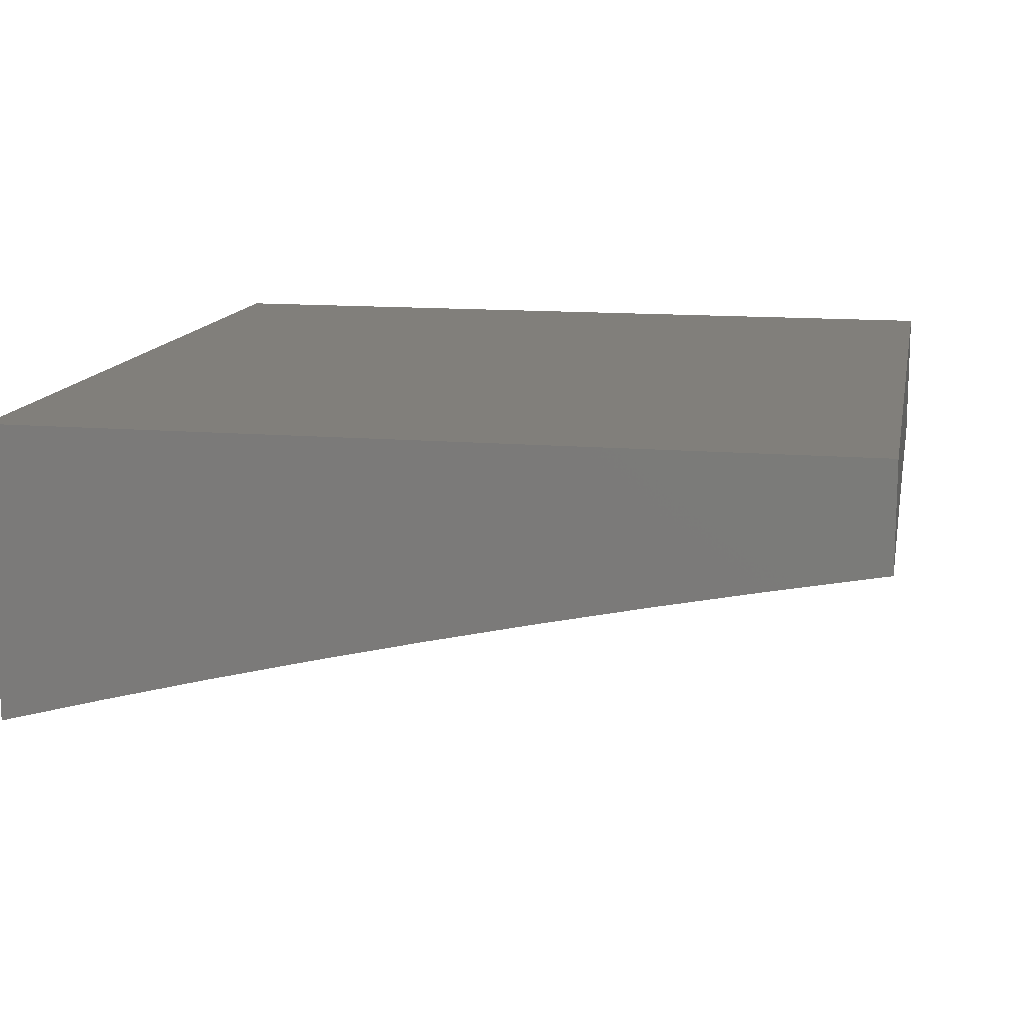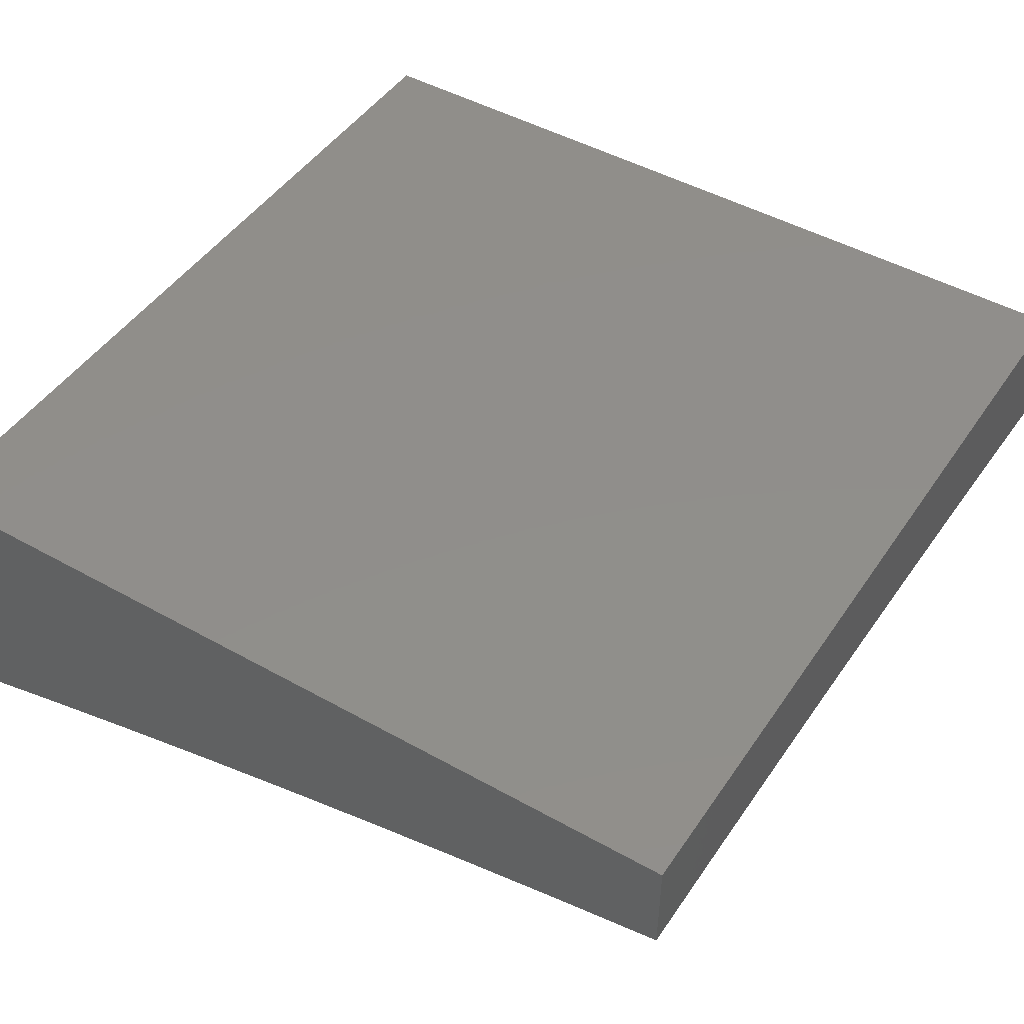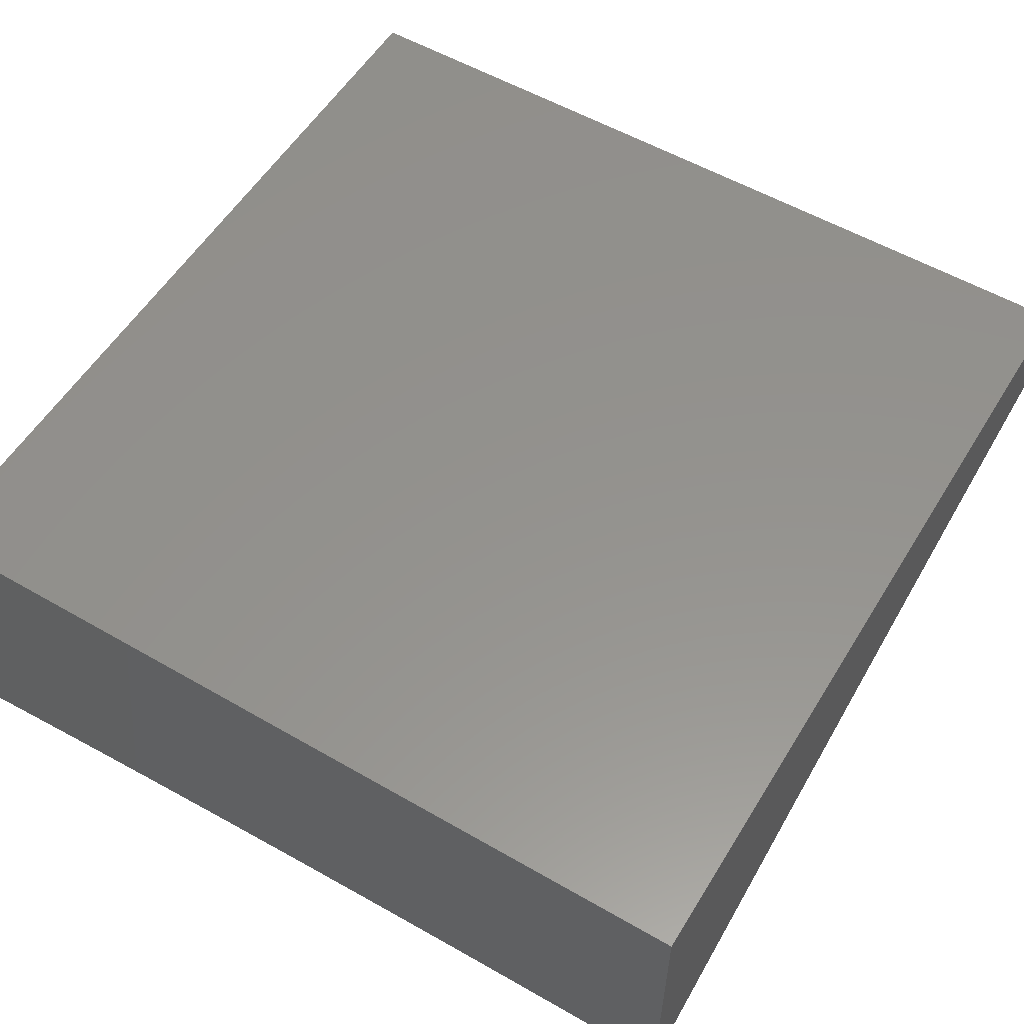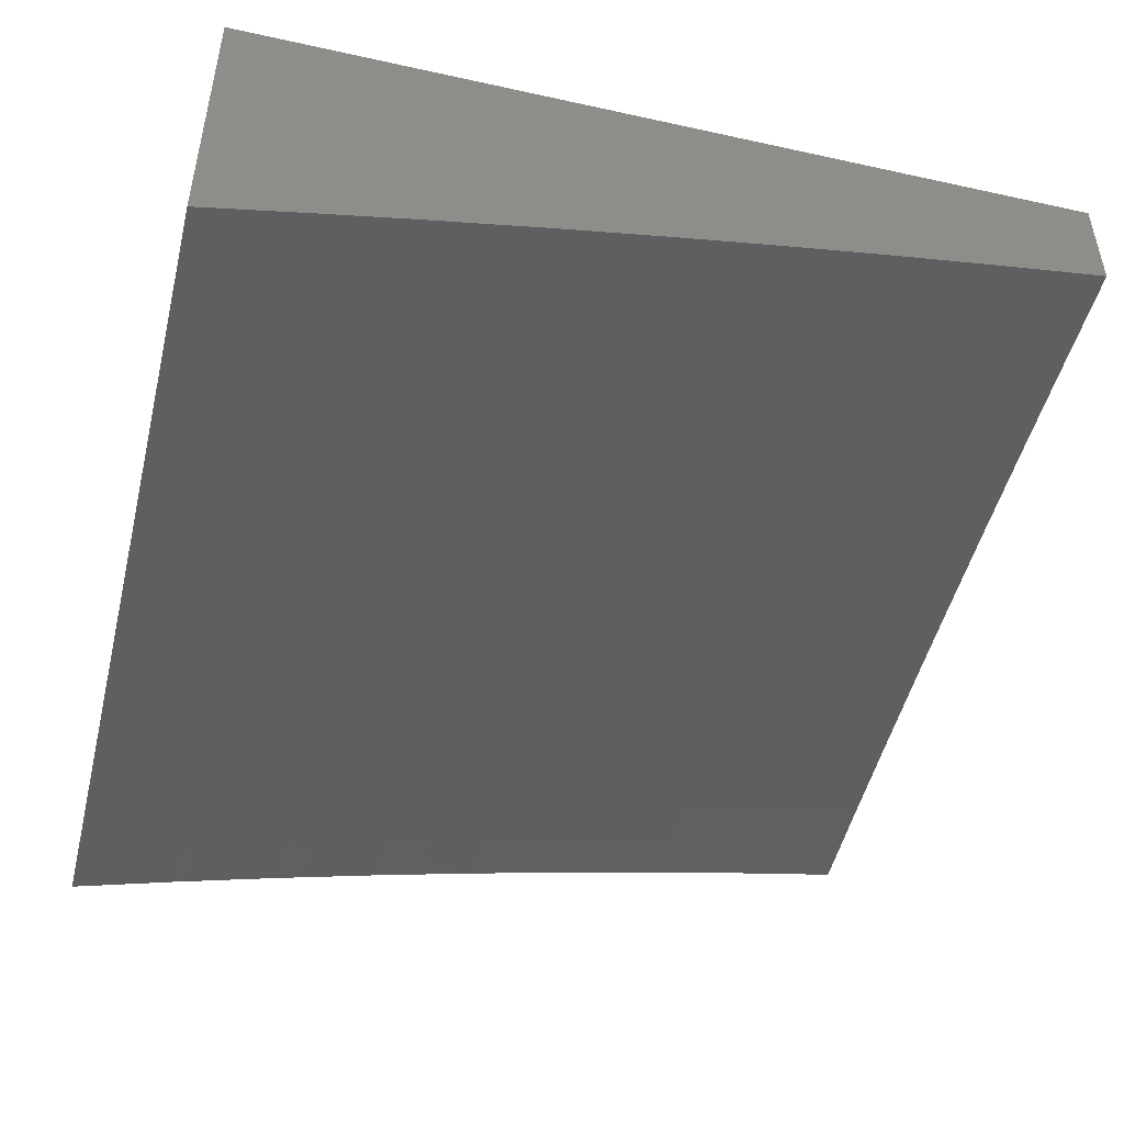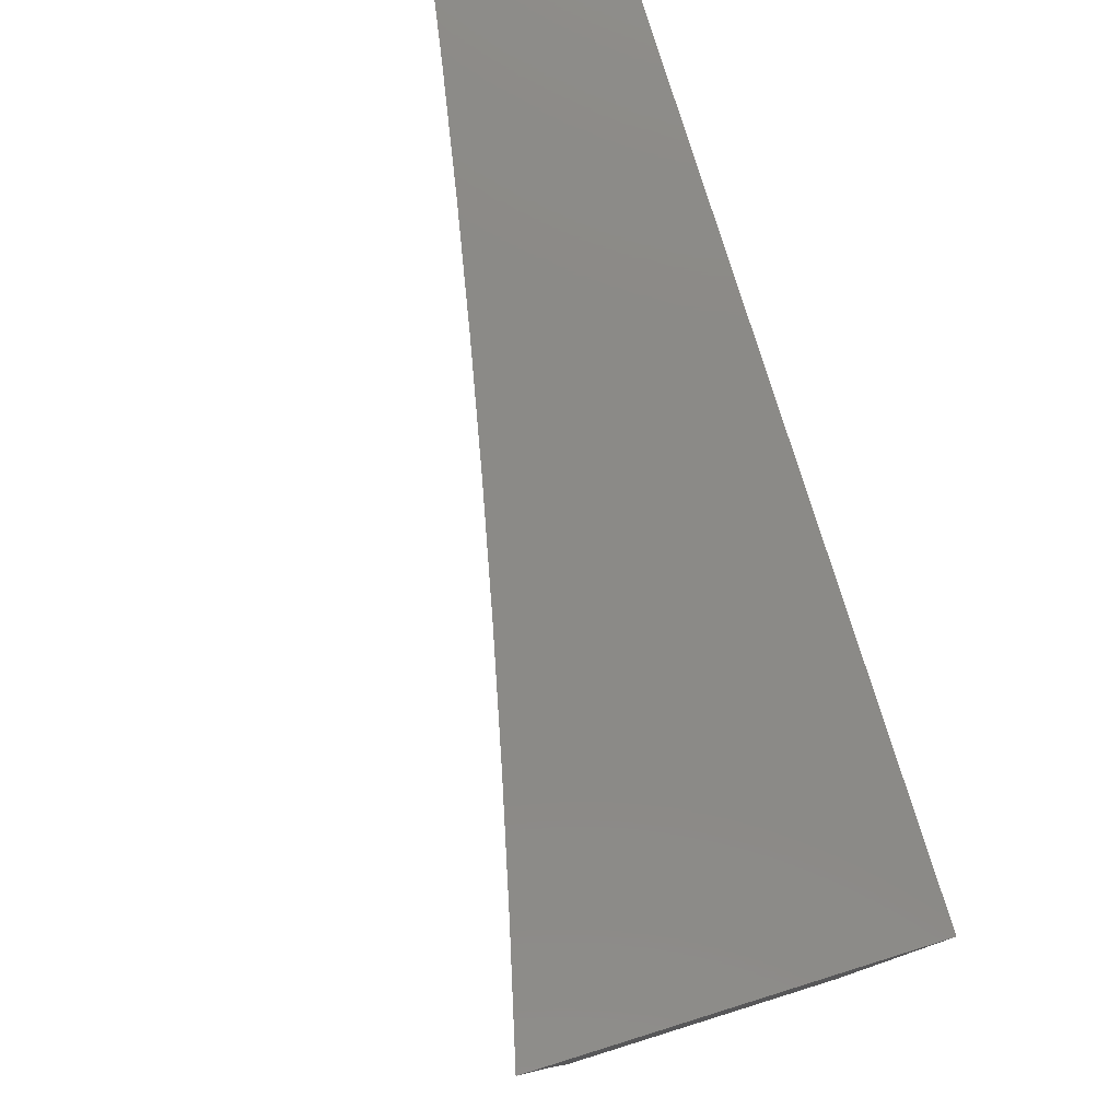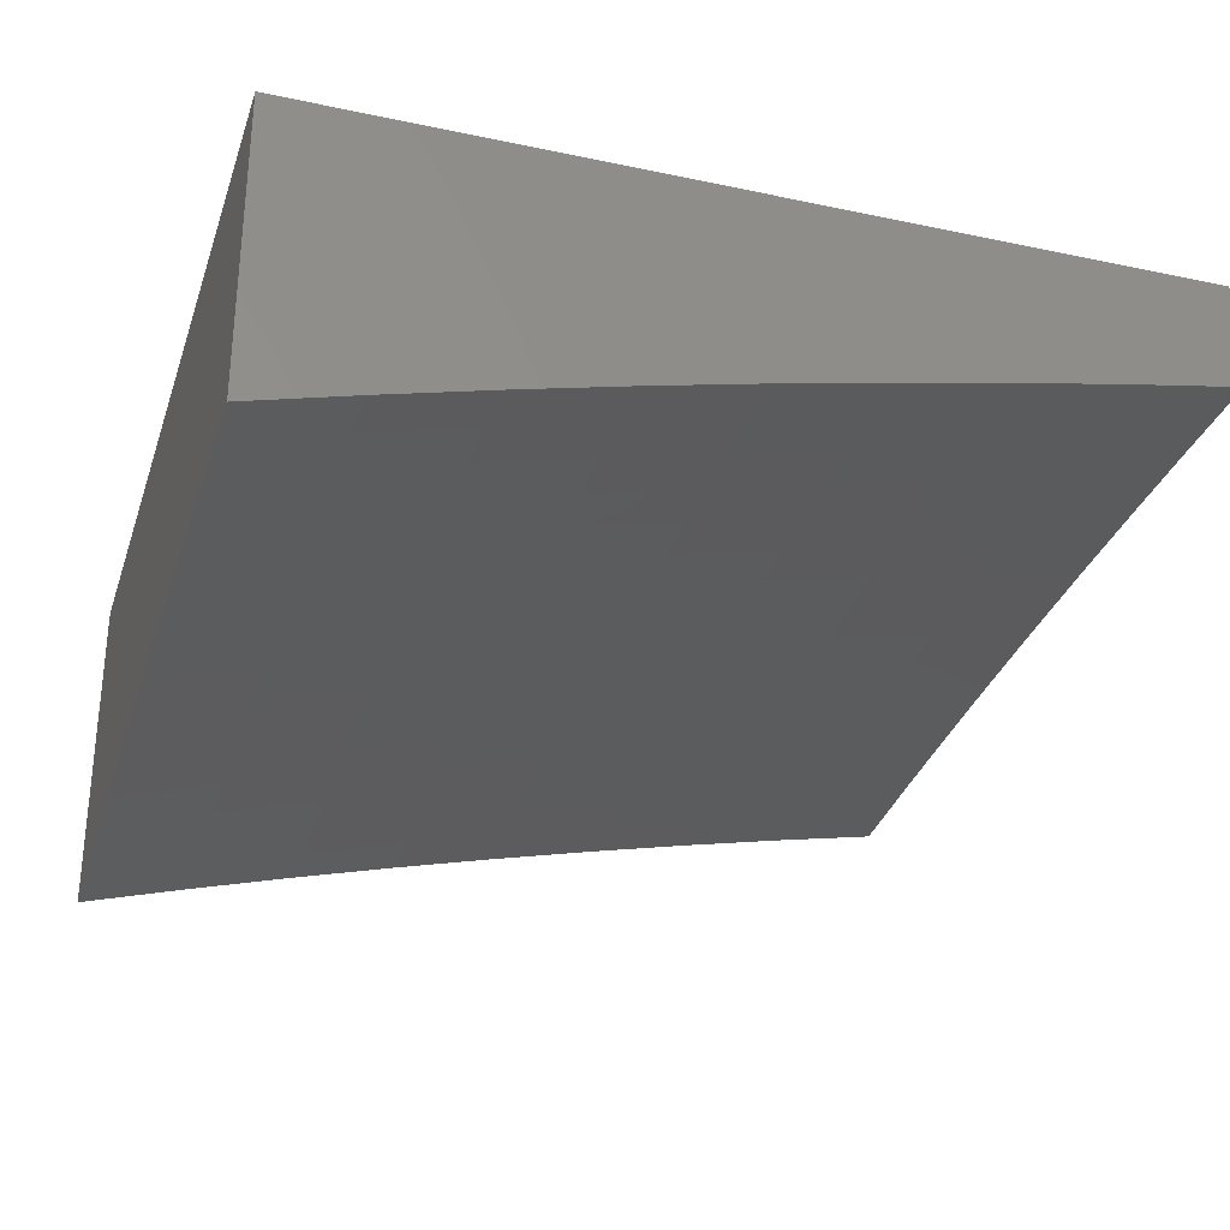
<metadata>
{"format":"stl","ext":"stl","renderer":"f3d","projection":"perspective","resolution":1024,"background":"white","views":[{"elev":13.3,"azim":-169.1,"up":"+Y"},{"elev":47.1,"azim":-147.6,"up":"+Y"},{"elev":55.9,"azim":121.2,"up":"+Y"},{"elev":-47.8,"azim":166.1,"up":"+Y"},{"elev":79.1,"azim":72.7,"up":"+Z"},{"elev":-30.1,"azim":162.9,"up":"+Y"}]}
</metadata>
<code>
# stl→obj: 141 verts, 278 faces
v 2 10.87 0.1251
v 2 10.88 0
v 2.126 10.85 0.06159
v 2.126 10.85 0
v 2.252 10.83 0
v 2.252 10.83 0.06159
v 2.377 10.8 0
v 2.377 10.8 0.06159
v 2.502 10.78 0
v 2.505 10.77 0.06159
v 2.627 10.75 0
v 2.631 10.75 0.06159
v 2.752 10.72 0
v 2.758 10.72 0.06159
v 2.876 10.69 0
v 2.884 10.68 0.06159
v 3 10.65 0
v 3 10.65 0.1252
v 3 10.65 0.2503
v 2.884 10.68 0.1852
v 2.884 10.68 0.1233
v 3 10.65 0.3754
v 2.883 10.68 0.3092
v 2.884 10.68 0.2471
v 2.758 10.71 0.1852
v 2.758 10.72 0.1233
v 2.631 10.75 0.1233
v 3 10.64 0.5004
v 2.883 10.68 0.4338
v 2.883 10.68 0.3715
v 2.757 10.71 0.3092
v 2.757 10.71 0.2471
v 2.631 10.74 0.2471
v 2.631 10.74 0.1852
v 2.505 10.77 0.1852
v 2.505 10.77 0.1233
v 2.377 10.8 0.1852
v 2.377 10.8 0.1233
v 2.252 10.83 0.1852
v 2.252 10.83 0.1233
v 2.126 10.85 0.1852
v 2.126 10.85 0.1233
v 3 10.64 0.6254
v 2.881 10.67 0.5589
v 2.882 10.67 0.4963
v 2.756 10.71 0.4338
v 2.757 10.71 0.3715
v 2.63 10.74 0.3715
v 2.63 10.74 0.3092
v 2.504 10.77 0.3092
v 2.504 10.77 0.2471
v 2.377 10.8 0.3092
v 2.377 10.8 0.2471
v 2.251 10.82 0.3092
v 2.251 10.83 0.2471
v 2.125 10.85 0.3092
v 2.126 10.85 0.2471
v 2 10.87 0.2503
v 3 10.63 0.7504
v 2.88 10.67 0.6844
v 2.88 10.67 0.6216
v 2.755 10.7 0.5589
v 2.755 10.71 0.4963
v 2.629 10.74 0.4963
v 2.63 10.74 0.4338
v 2.503 10.77 0.4338
v 2.504 10.77 0.3715
v 2.376 10.8 0.4338
v 2.377 10.8 0.3715
v 2.25 10.82 0.4338
v 2.251 10.82 0.3715
v 2.125 10.85 0.4338
v 2.125 10.85 0.3715
v 2 10.87 0.3754
v 3 10.62 0.8752
v 2.878 10.66 0.8103
v 2.879 10.66 0.7473
v 2.753 10.7 0.6844
v 2.754 10.7 0.6216
v 2.628 10.73 0.6216
v 2.628 10.73 0.5589
v 2.502 10.76 0.5589
v 2.503 10.77 0.4963
v 2.375 10.79 0.5589
v 2.376 10.79 0.4963
v 2.249 10.82 0.5589
v 2.25 10.82 0.4963
v 2.124 10.84 0.5589
v 2.124 10.84 0.4963
v 2 10.87 0.5004
v 3 10.61 1
v 2.875 10.65 0.9367
v 2.876 10.65 0.8734
v 2.751 10.69 0.8103
v 2.752 10.69 0.7473
v 2.626 10.72 0.7473
v 2.627 10.73 0.6844
v 2.501 10.76 0.6844
v 2.501 10.76 0.6216
v 2.374 10.78 0.6844
v 2.375 10.79 0.6216
v 2.248 10.81 0.6844
v 2.249 10.81 0.6216
v 2.122 10.83 0.6844
v 2.123 10.84 0.6216
v 2 10.86 0.6254
v 2.876 10.64 1
v 2.752 10.68 1
v 2.749 10.68 0.9367
v 2.627 10.71 1
v 2.623 10.71 0.9367
v 2.502 10.73 1
v 2.497 10.74 0.9367
v 2.377 10.76 1
v 2.371 10.77 0.9367
v 2.252 10.79 1
v 2.245 10.79 0.9367
v 2.126 10.81 1
v 2.119 10.82 0.9367
v 2 10.83 1
v 2 10.84 0.8752
v 2 10.85 0.7504
v 2.121 10.83 0.8103
v 2.12 10.82 0.8734
v 2.246 10.8 0.8734
v 2.372 10.77 0.8734
v 2.498 10.74 0.8734
v 2.122 10.83 0.7473
v 2.247 10.81 0.7473
v 2.247 10.8 0.8103
v 2.373 10.78 0.7473
v 2.372 10.78 0.8103
v 2.5 10.75 0.7473
v 2.499 10.75 0.8103
v 2.625 10.72 0.8103
v 2.624 10.72 0.8734
v 2.75 10.69 0.8734
v 3 11 1
v 3 11 0
v 2 11 0
v 2 11 1
f 1 2 3
f 3 2 4
f 3 4 5
f 3 5 6
f 6 5 7
f 6 7 8
f 8 7 9
f 8 9 10
f 10 9 11
f 10 11 12
f 12 11 13
f 12 13 14
f 14 13 15
f 14 15 16
f 16 15 17
f 16 17 18
f 19 20 18
f 18 20 21
f 18 21 16
f 16 21 14
f 22 23 19
f 19 23 24
f 19 24 20
f 20 24 25
f 20 25 26
f 26 25 27
f 26 27 12
f 12 27 10
f 28 29 22
f 22 29 30
f 22 30 23
f 23 30 31
f 23 31 32
f 32 31 33
f 32 33 34
f 34 33 35
f 34 35 36
f 36 35 37
f 36 37 38
f 38 37 39
f 38 39 40
f 40 39 41
f 40 41 42
f 42 41 1
f 42 1 3
f 43 44 28
f 28 44 45
f 28 45 29
f 29 45 46
f 29 46 47
f 47 46 48
f 47 48 49
f 49 48 50
f 49 50 51
f 51 50 52
f 51 52 53
f 53 52 54
f 53 54 55
f 55 54 56
f 55 56 57
f 57 56 58
f 57 58 41
f 41 58 1
f 59 60 43
f 43 60 61
f 43 61 44
f 44 61 62
f 44 62 63
f 63 62 64
f 63 64 65
f 65 64 66
f 65 66 67
f 67 66 68
f 67 68 69
f 69 68 70
f 69 70 71
f 71 70 72
f 71 72 73
f 73 72 74
f 73 74 56
f 56 74 58
f 75 76 59
f 59 76 77
f 59 77 60
f 60 77 78
f 60 78 79
f 79 78 80
f 79 80 81
f 81 80 82
f 81 82 83
f 83 82 84
f 83 84 85
f 85 84 86
f 85 86 87
f 87 86 88
f 87 88 89
f 89 88 90
f 89 90 72
f 72 90 74
f 91 92 75
f 75 92 93
f 75 93 76
f 76 93 94
f 76 94 95
f 95 94 96
f 95 96 97
f 97 96 98
f 97 98 99
f 99 98 100
f 99 100 101
f 101 100 102
f 101 102 103
f 103 102 104
f 103 104 105
f 105 104 106
f 105 106 88
f 88 106 90
f 91 107 92
f 92 107 108
f 92 108 109
f 109 108 110
f 109 110 111
f 111 110 112
f 111 112 113
f 113 112 114
f 113 114 115
f 115 114 116
f 115 116 117
f 117 116 118
f 117 118 119
f 119 118 120
f 119 120 121
f 122 123 121
f 121 123 124
f 121 124 119
f 119 124 125
f 119 125 117
f 117 125 126
f 117 126 115
f 115 126 127
f 115 127 113
f 113 127 111
f 106 104 122
f 122 104 128
f 122 128 123
f 123 128 129
f 123 129 130
f 130 129 131
f 130 131 132
f 132 131 133
f 132 133 134
f 134 133 135
f 134 135 136
f 136 135 137
f 136 137 109
f 109 137 92
f 42 3 6
f 40 42 6
f 55 57 39
f 39 57 41
f 71 73 54
f 54 73 56
f 87 89 70
f 70 89 72
f 103 105 86
f 86 105 88
f 129 128 102
f 102 128 104
f 125 124 130
f 130 124 123
f 38 40 8
f 8 40 6
f 53 55 37
f 37 55 39
f 69 71 52
f 52 71 54
f 85 87 68
f 68 87 70
f 101 103 84
f 84 103 86
f 131 129 100
f 100 129 102
f 126 125 132
f 132 125 130
f 36 38 10
f 10 38 8
f 51 53 35
f 35 53 37
f 67 69 50
f 50 69 52
f 83 85 66
f 66 85 68
f 99 101 82
f 82 101 84
f 133 131 98
f 98 131 100
f 127 126 134
f 134 126 132
f 34 36 27
f 27 36 10
f 49 51 33
f 33 51 35
f 65 67 48
f 48 67 50
f 81 83 64
f 64 83 66
f 97 99 80
f 80 99 82
f 135 133 96
f 96 133 98
f 111 127 136
f 136 127 134
f 32 34 25
f 25 34 27
f 47 49 31
f 31 49 33
f 63 65 46
f 46 65 48
f 79 81 62
f 62 81 64
f 95 97 78
f 78 97 80
f 137 135 94
f 94 135 96
f 109 111 136
f 12 14 26
f 26 14 21
f 26 21 20
f 23 32 24
f 24 32 25
f 29 47 30
f 30 47 31
f 44 63 45
f 45 63 46
f 60 79 61
f 61 79 62
f 76 95 77
f 77 95 78
f 92 137 93
f 93 137 94
f 91 75 138
f 138 75 59
f 138 59 43
f 43 28 138
f 138 28 139
f 139 28 22
f 139 22 19
f 19 18 139
f 139 18 17
f 17 15 139
f 139 15 13
f 139 13 11
f 11 9 139
f 139 9 7
f 139 7 5
f 139 5 140
f 140 5 4
f 140 4 2
f 120 118 141
f 141 118 116
f 141 116 138
f 138 116 114
f 138 114 112
f 112 110 138
f 138 110 108
f 138 108 107
f 107 91 138
f 2 1 140
f 140 1 58
f 140 58 74
f 140 74 141
f 141 74 90
f 141 90 106
f 106 122 141
f 141 122 121
f 141 121 120
f 138 139 141
f 141 139 140

</code>
